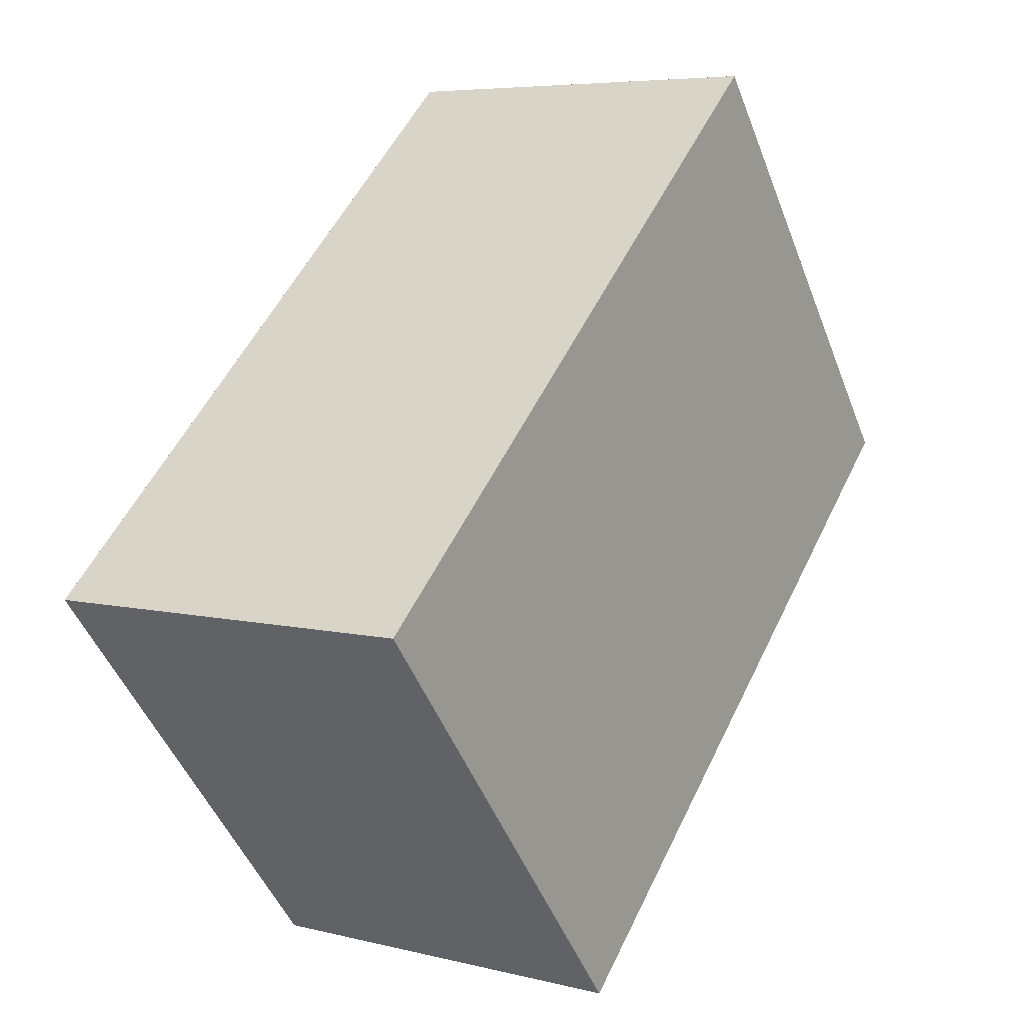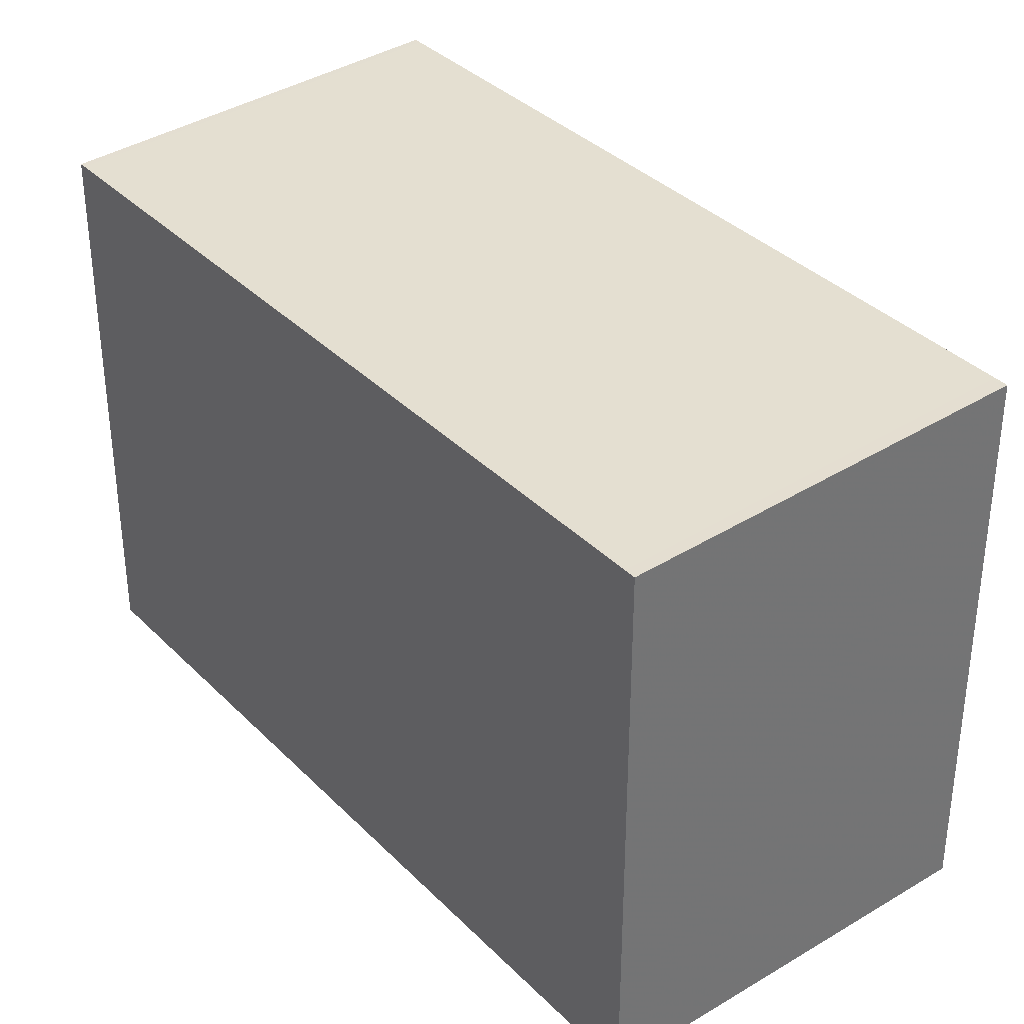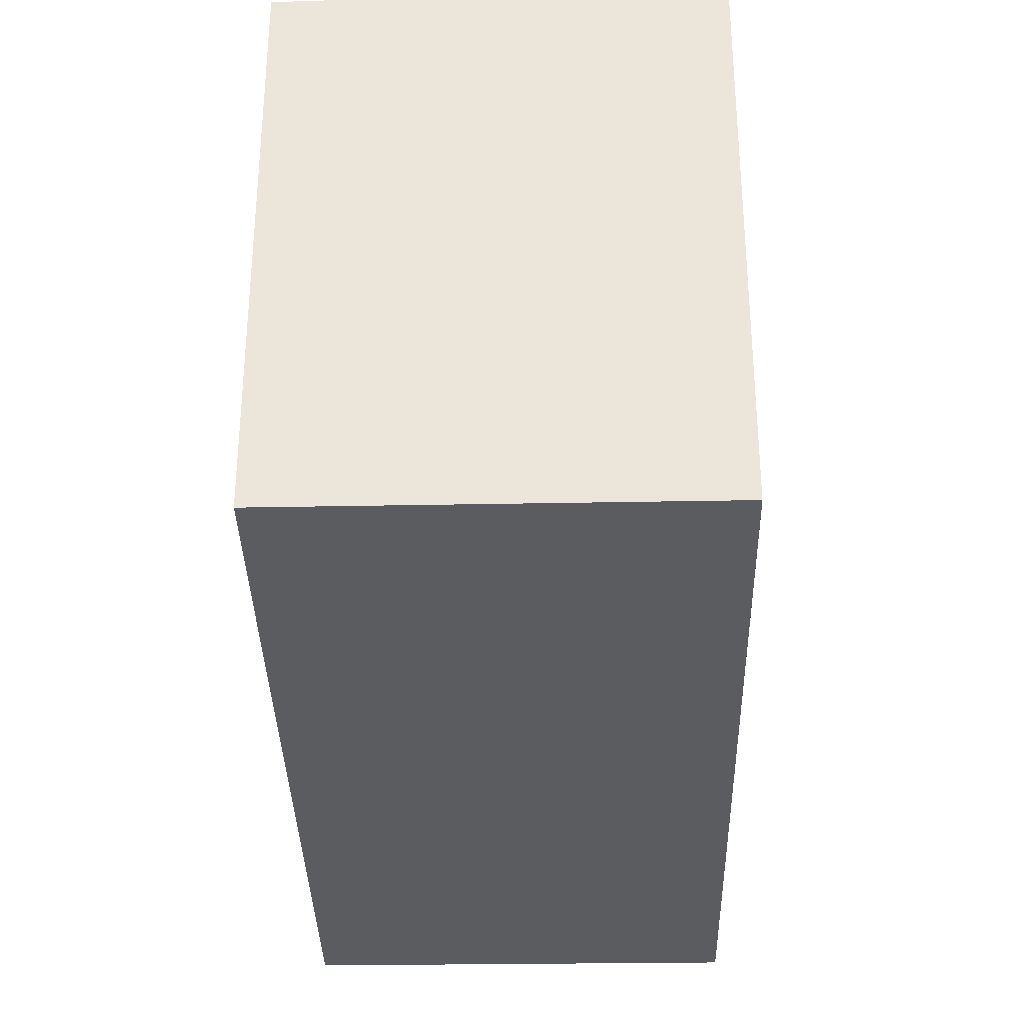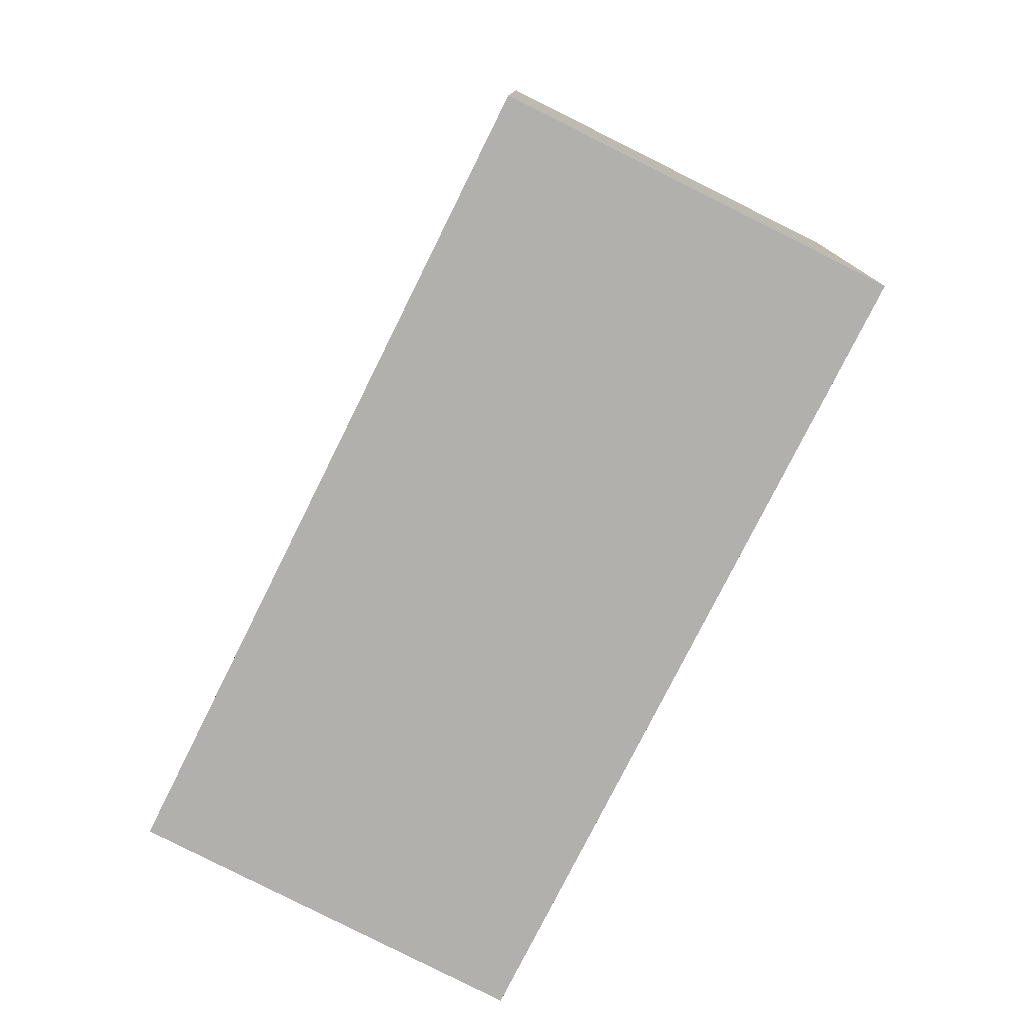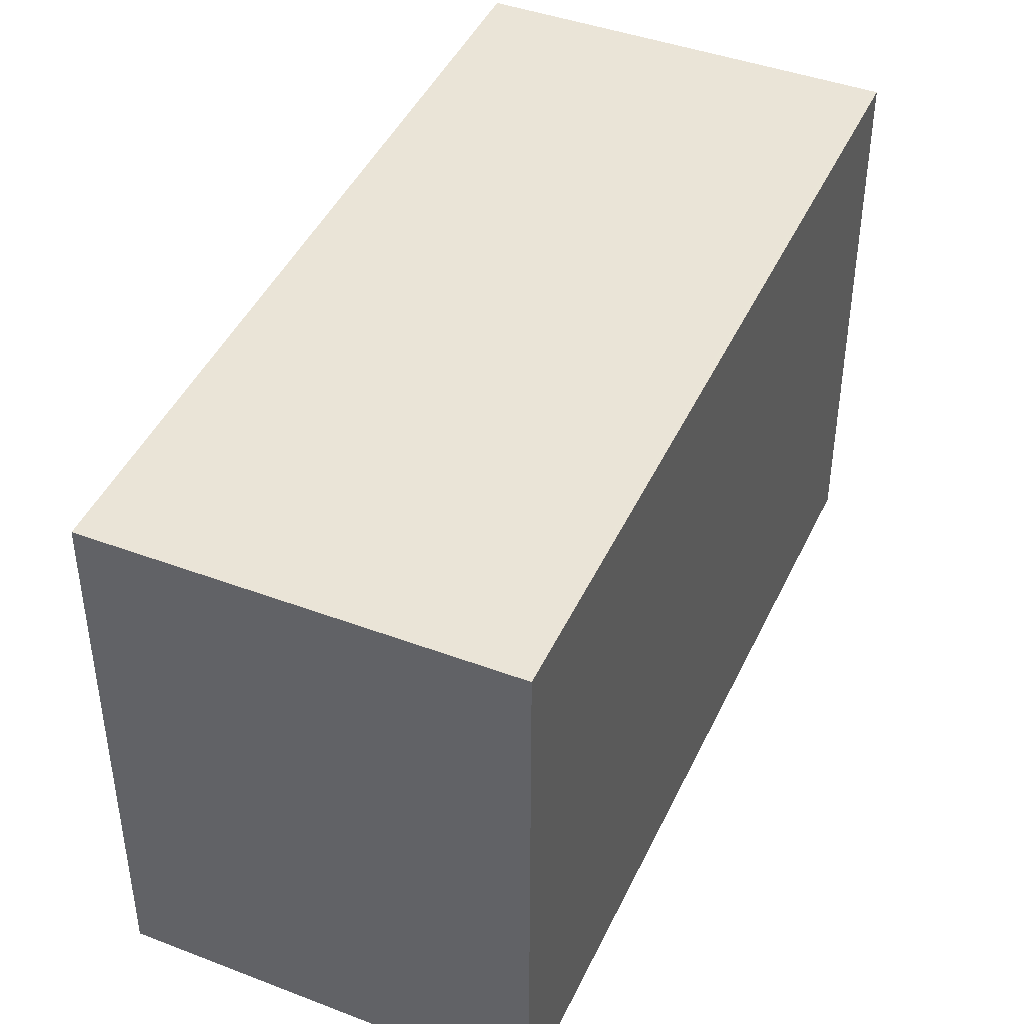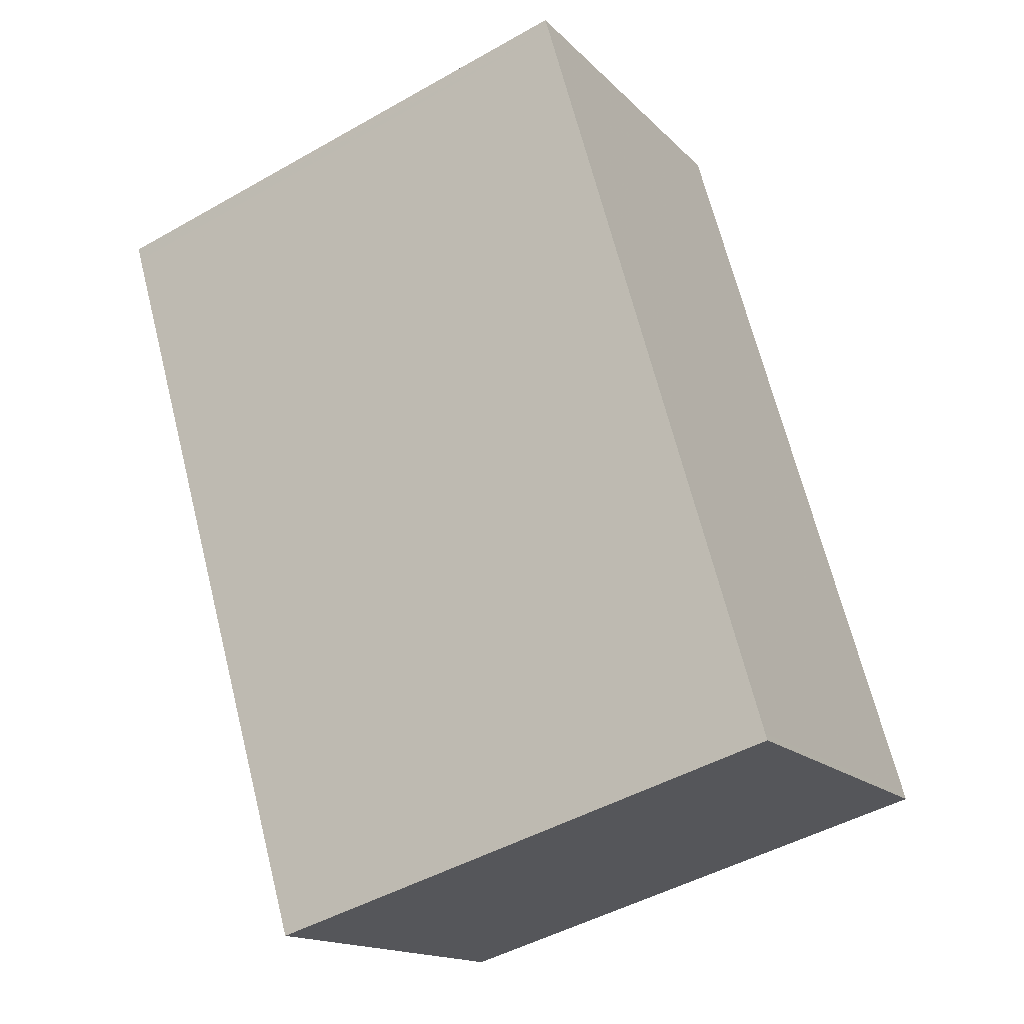
<metadata>
{"format":"obj","ext":"obj","renderer":"f3d","projection":"perspective","resolution":1024,"background":"white","views":[{"elev":-48.4,"azim":-159.3,"up":"+Y"},{"elev":36.4,"azim":168.4,"up":"+Z"},{"elev":-34.8,"azim":-152.1,"up":"+Z"},{"elev":11.1,"azim":-179.1,"up":"+Y"},{"elev":45.2,"azim":-129.2,"up":"+Z"},{"elev":-46.7,"azim":-57.1,"up":"+Y"}]}
</metadata>
<code>
v -1795 -2457 2.637
v -1797 -2458 2.677
v -1798 -2455 2.689
v -1797 -2454 2.648
v -1796 -2455 2.644
v -1797 -2454 2.649
v -1797 -2454 2.648
v -1798 -2455 2.689
v -1797 -2454 2.648
v -1797 -2458 2.676
v -1798 -2455 2.688
v -1798 -2455 2.688
v -1797 -2458 2.676
v -1797 -2458 2.677
v -1795 -2457 2.637
v -1797 -2458 2.676
v -1795 -2457 2.637
v -1795 -2457 -4.441e-16
v -1797 -2458 -4.441e-16
v -1797 -2458 2.677
v -1797 -2458 2.677
v -1797 -2458 4.441e-16
v -1797 -2458 4.441e-16
v -1798 -2455 2.688
v -1798 -2455 2.689
v -1798 -2455 4.441e-16
v -1798 -2455 0
v -1797 -2454 2.648
v -1797 -2454 2.648
v -1797 -2454 0
v -1797 -2454 0
v -1795 -2457 2.637
v -1796 -2455 2.644
v -1796 -2455 4.441e-16
v -1795 -2457 4.441e-16
v -1797 -2454 2.648
v -1797 -2454 2.649
v -1797 -2454 0
v -1797 -2454 0
v -1798 -2455 2.689
v -1798 -2455 2.689
v -1798 -2455 4.441e-16
v -1798 -2455 4.441e-16
v -1796 -2455 2.644
v -1797 -2454 2.648
v -1797 -2454 0
v -1796 -2455 4.441e-16
v -1797 -2458 2.677
v -1797 -2458 2.676
v -1797 -2458 -4.441e-16
v -1797 -2458 4.441e-16
v -1797 -2454 2.649
v -1798 -2455 2.688
v -1798 -2455 0
v -1797 -2454 0
v -1798 -2455 2.689
v -1797 -2458 2.677
v -1797 -2458 4.441e-16
v -1798 -2455 4.441e-16
v -1795 -2457 2.637
v -1795 -2457 2.637
v -1795 -2457 4.441e-16
v -1795 -2457 -4.441e-16
v -1795 -2457 0
v -1797 -2458 0
v -1798 -2455 0
v -1797 -2454 0
f 7 6 4 9
f 12 6 7 11
f 13 11 7 5 15
f 9 5 7
f 14 8 11 13
f 11 8 3 12
f 13 10 2 14
f 15 1 10 13
f 17 18 19 16
f 21 22 23 20
f 25 26 27 24
f 29 30 31 28
f 33 34 35 32
f 37 38 39 36
f 41 42 43 40
f 45 46 47 44
f 49 50 51 48
f 53 54 55 52
f 57 58 59 56
f 61 62 63 60
f 65 66 67 64

</code>
